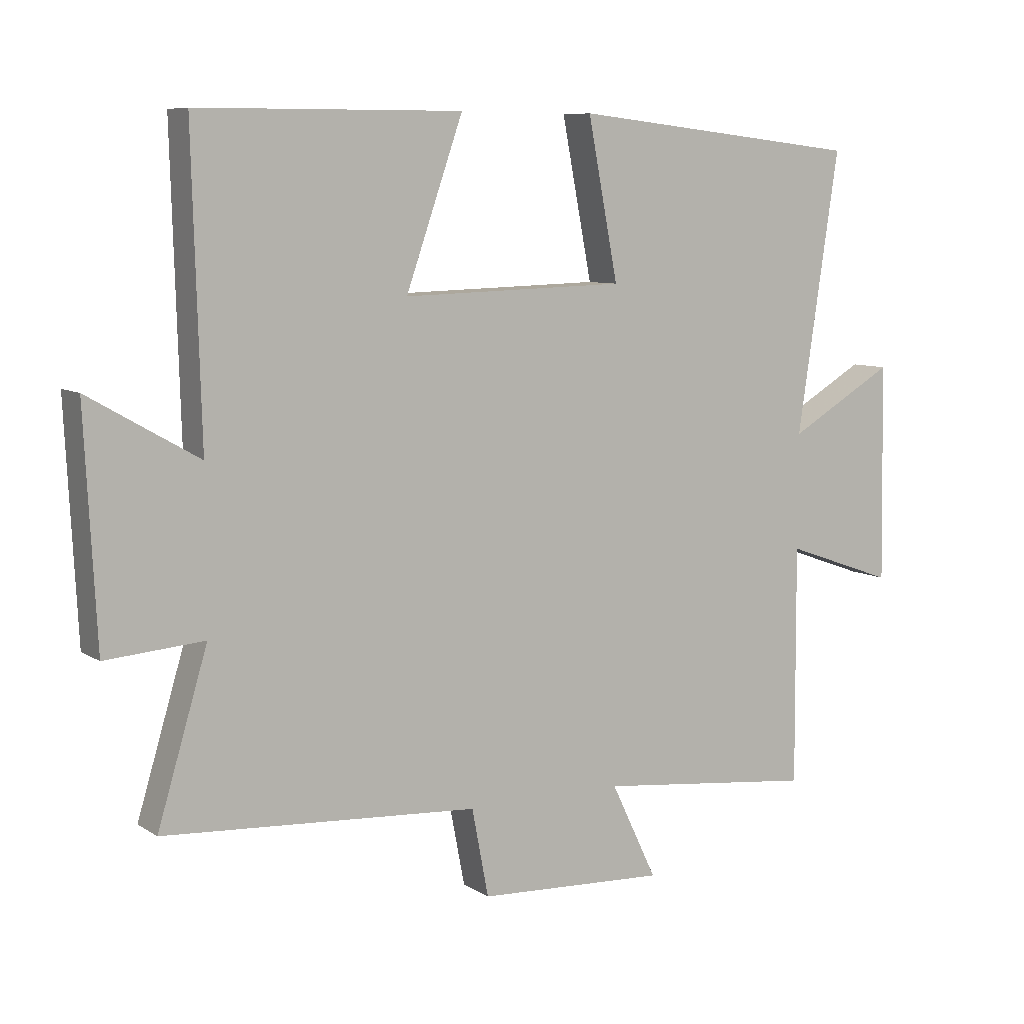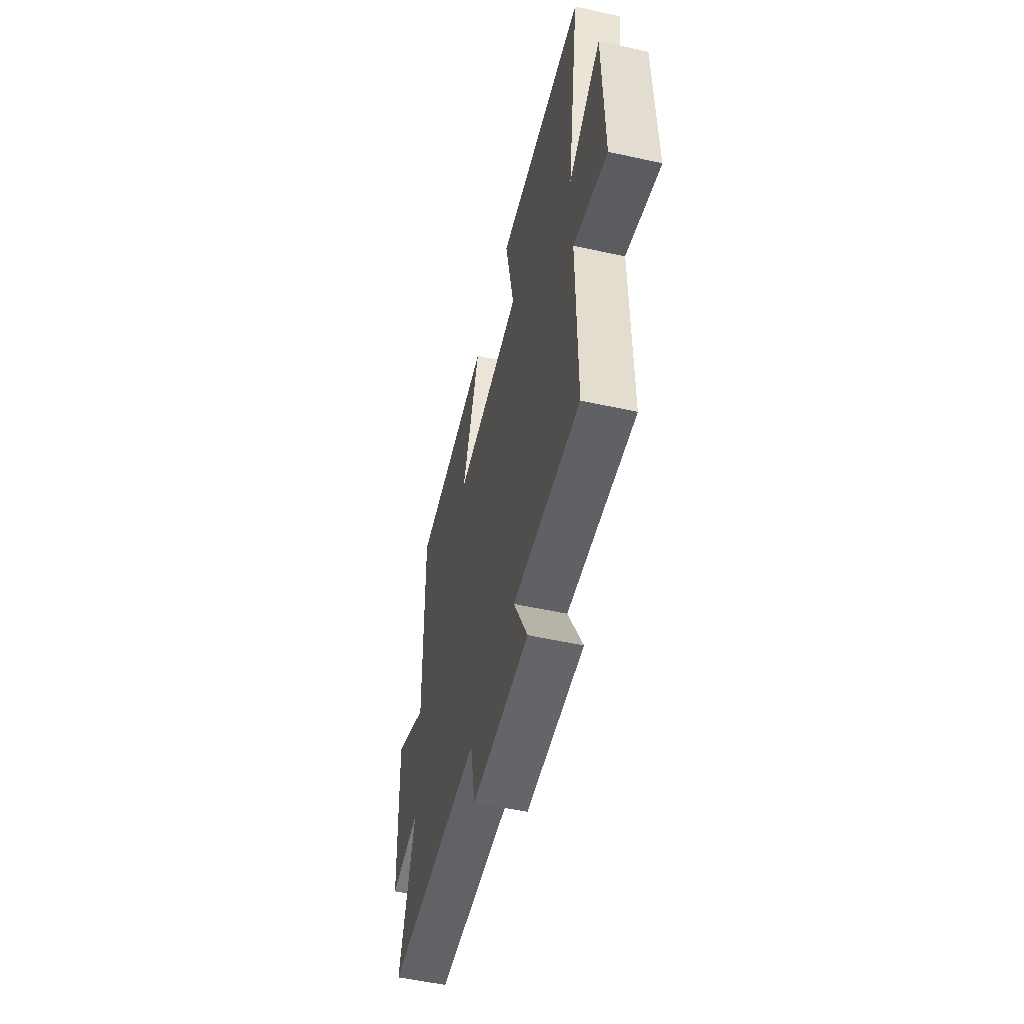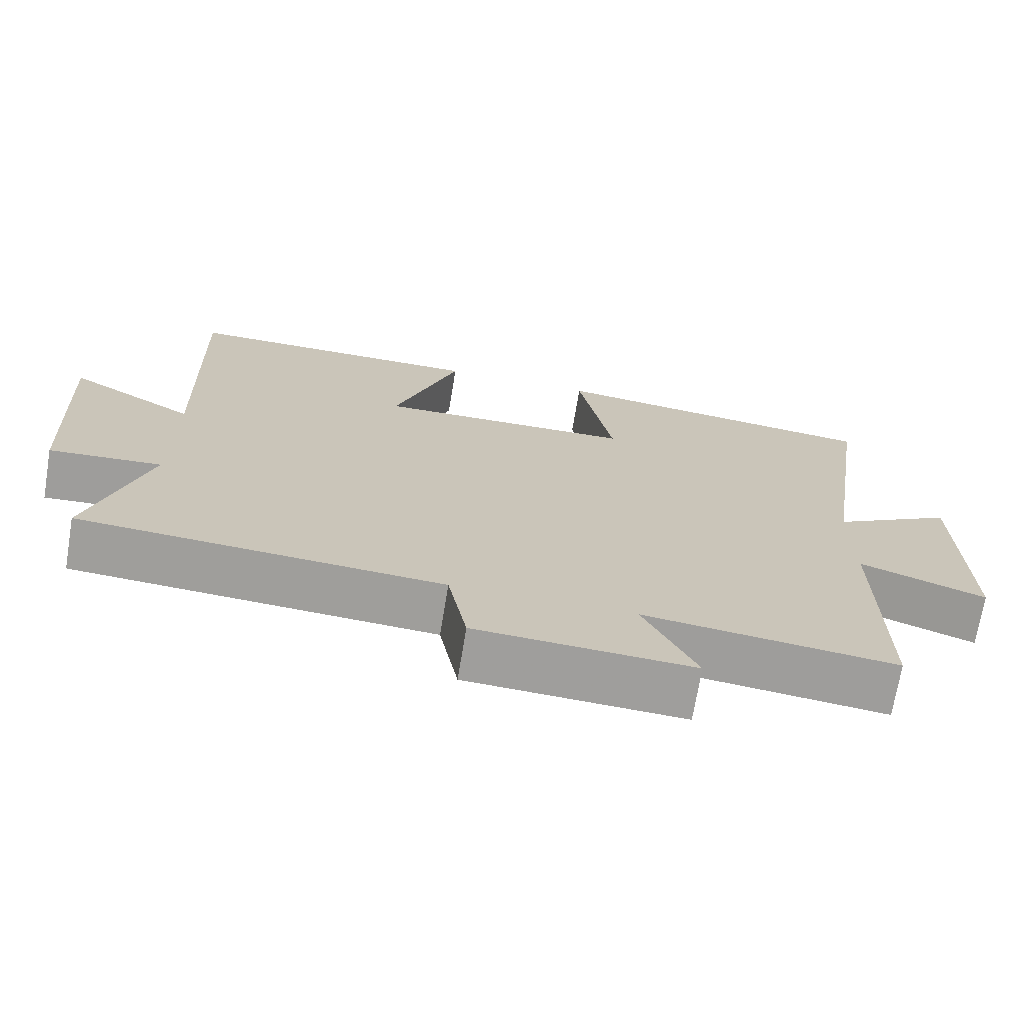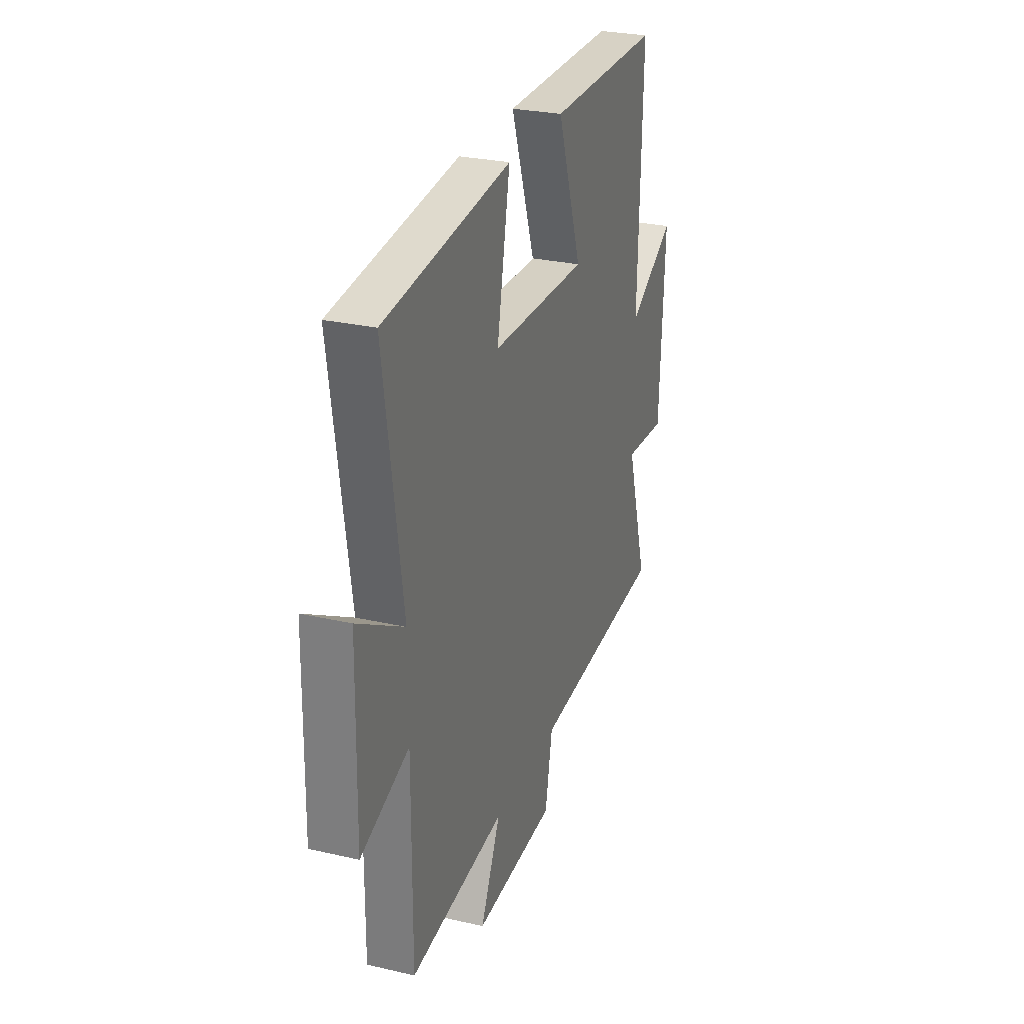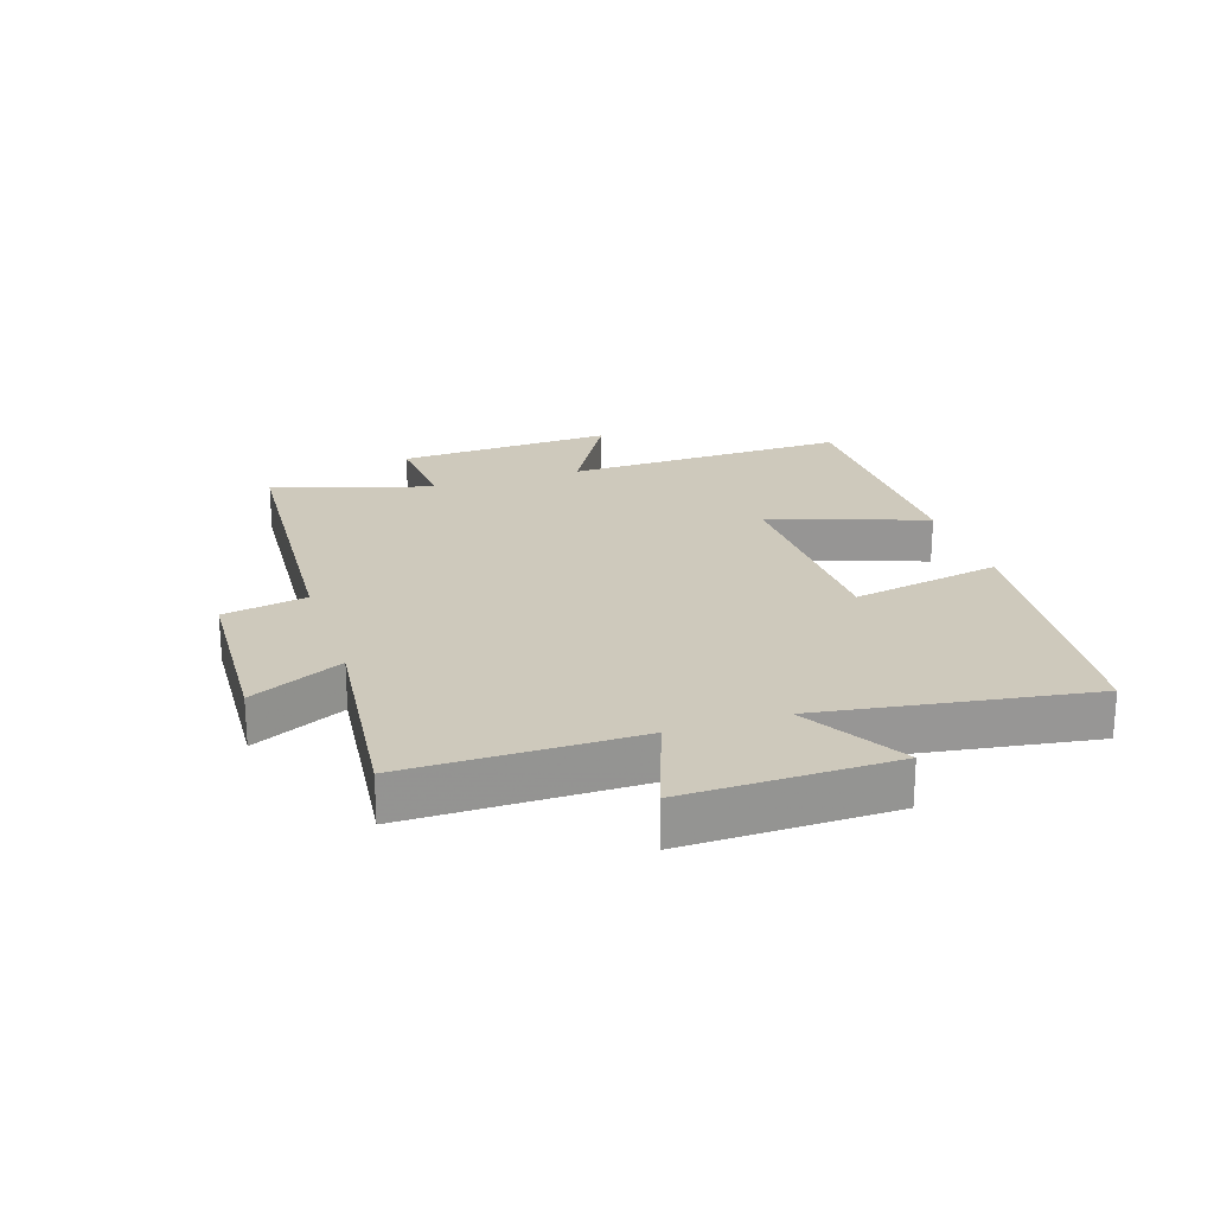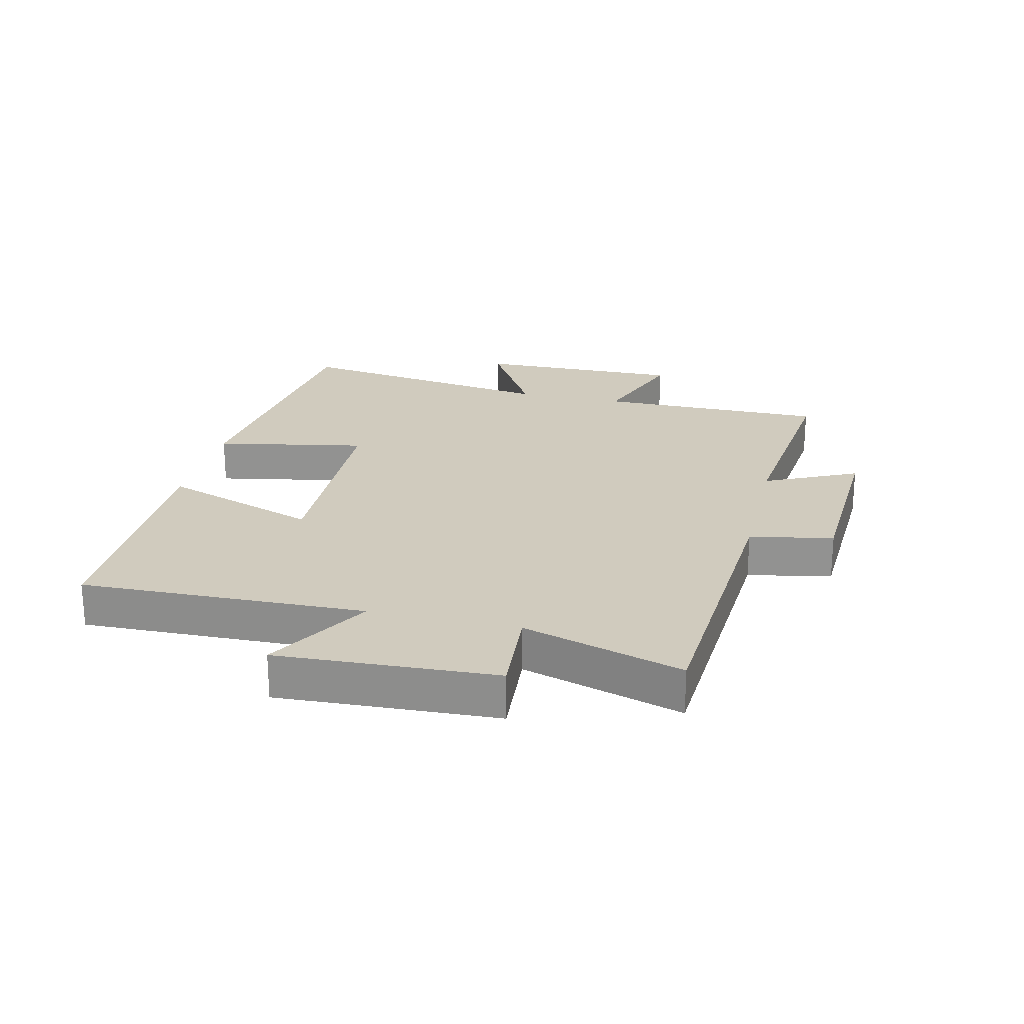
<metadata>
{"format":"obj","ext":"obj","renderer":"f3d","projection":"perspective","resolution":1024,"background":"white","views":[{"elev":8.0,"azim":148.8,"up":"+Z"},{"elev":-54.1,"azim":-103.2,"up":"+Z"},{"elev":-70.8,"azim":170.6,"up":"+Z"},{"elev":27.7,"azim":-70.6,"up":"+Z"},{"elev":22.4,"azim":-108.0,"up":"+Y"},{"elev":23.4,"azim":103.3,"up":"+Y"}]}
</metadata>
<code>
v 0.578 0.07 -0.469
v 0.088 0.07 -0.5
v 0.062 0.07 -0.636
v -0.232 0.07 -0.65
v -0.16 0.07 -0.5
v -0.502 0.07 -0.537
v -0.5 0.07 -0.165
v -0.672 0.07 -0.226
v -0.666 0.07 0.112
v -0.5 0.07 0.015
v -0.565 0.07 0.45
v -0.11 0.07 0.5
v -0.157 0.07 0.255
v 0.191 0.07 0.245
v 0.102 0.07 0.5
v 0.513 0.07 0.498
v 0.5 0.07 0.035
v 0.671 0.07 0.133
v 0.653 0.07 -0.221
v 0.5 0.07 -0.209
v 0.578 0 -0.469
v 0.088 0 -0.5
v 0.062 0 -0.636
v -0.232 0 -0.65
v -0.16 0 -0.5
v -0.502 0 -0.537
v -0.5 0 -0.165
v -0.672 0 -0.226
v -0.666 0 0.112
v -0.5 0 0.015
v -0.565 0 0.45
v -0.11 0 0.5
v -0.157 0 0.255
v 0.191 0 0.245
v 0.102 0 0.5
v 0.513 0 0.498
v 0.5 0 0.035
v 0.671 0 0.133
v 0.653 0 -0.221
v 0.5 0 -0.209
f 17 18 19 20
f 14 15 16 17
f 13 14 17 20
f 10 11 12 13
f 10 13 20 1
f 7 8 9 10
f 5 6 7
f 5 7 10 1
f 2 3 4 5
f 1 2 5
f 40 39 38 37
f 37 36 35 34
f 40 37 34 33
f 33 32 31 30
f 21 40 33 30
f 30 29 28 27
f 27 26 25
f 21 30 27 25
f 25 24 23 22
f 25 22 21
f 1 21 22 2
f 2 22 23 3
f 3 23 24 4
f 4 24 25 5
f 5 25 26 6
f 6 26 27 7
f 7 27 28 8
f 8 28 29 9
f 9 29 30 10
f 10 30 31 11
f 11 31 32 12
f 12 32 33 13
f 13 33 34 14
f 14 34 35 15
f 15 35 36 16
f 16 36 37 17
f 17 37 38 18
f 18 38 39 19
f 19 39 40 20
f 20 40 21 1

</code>
